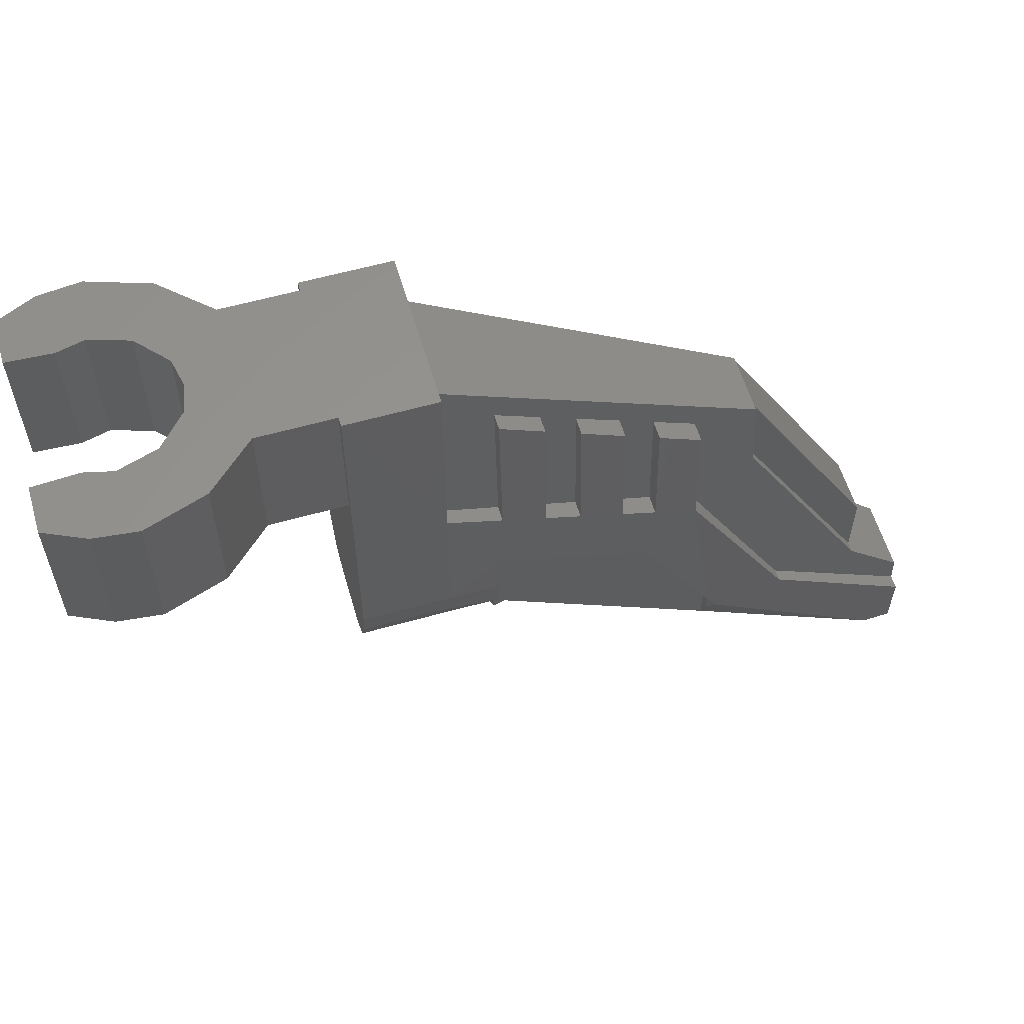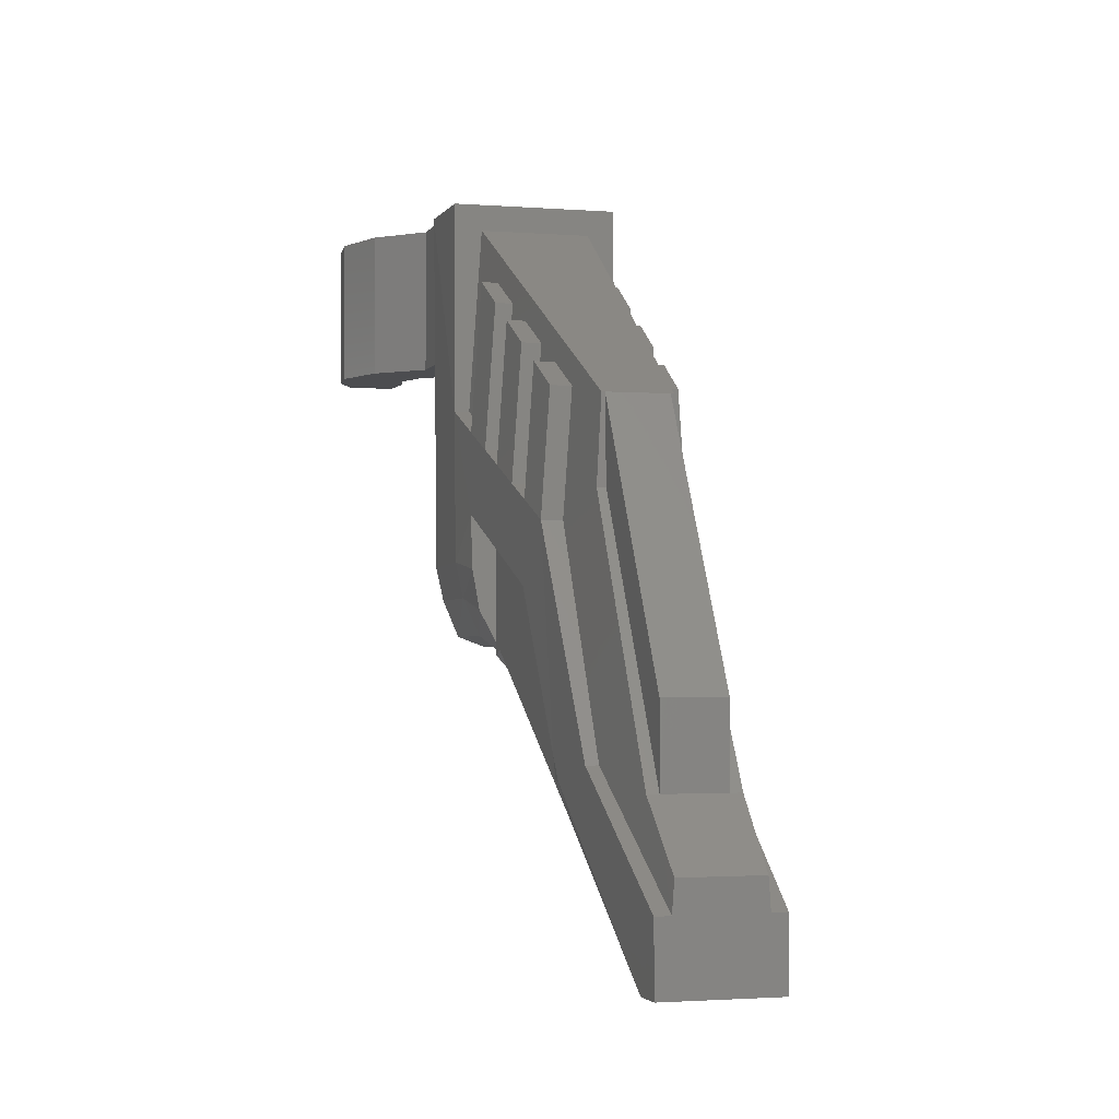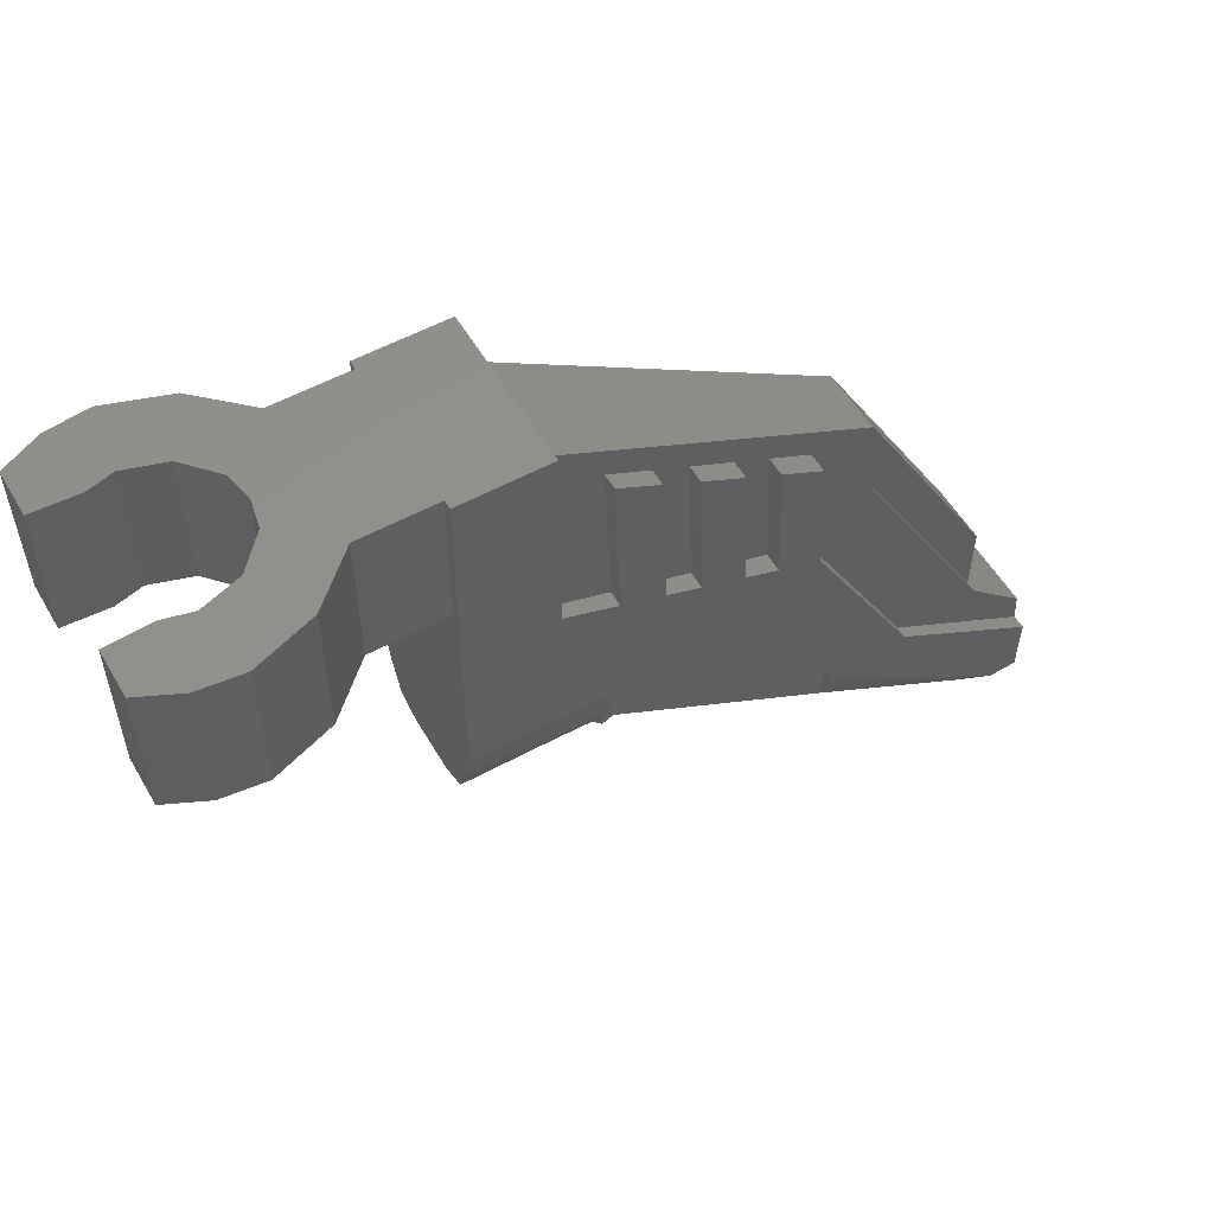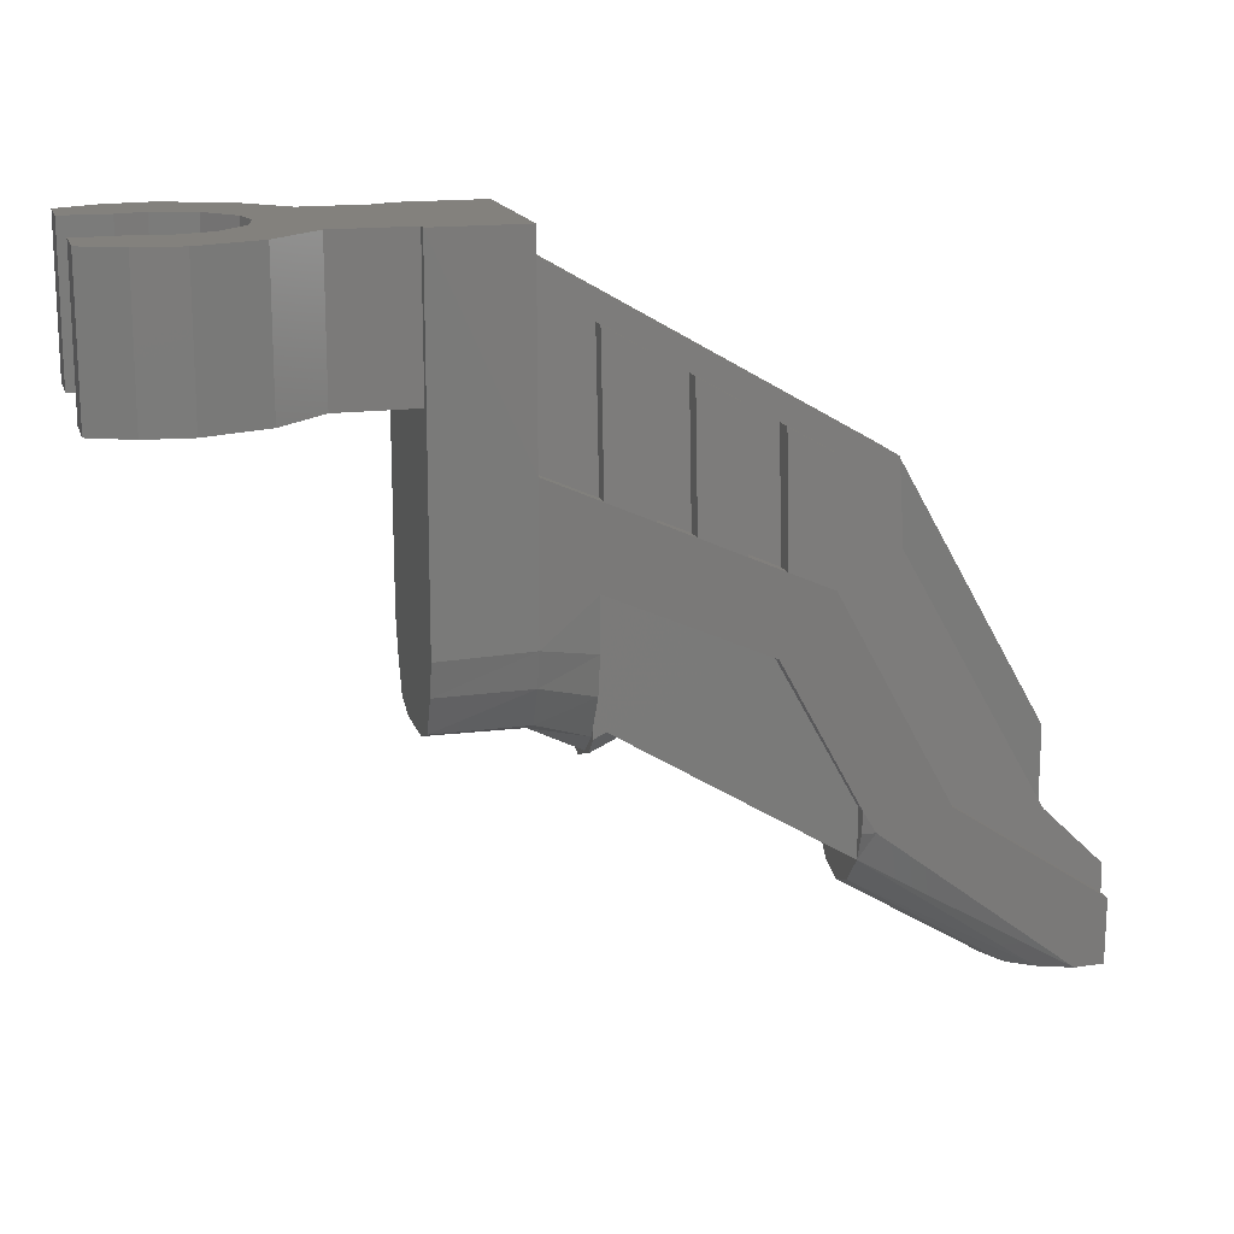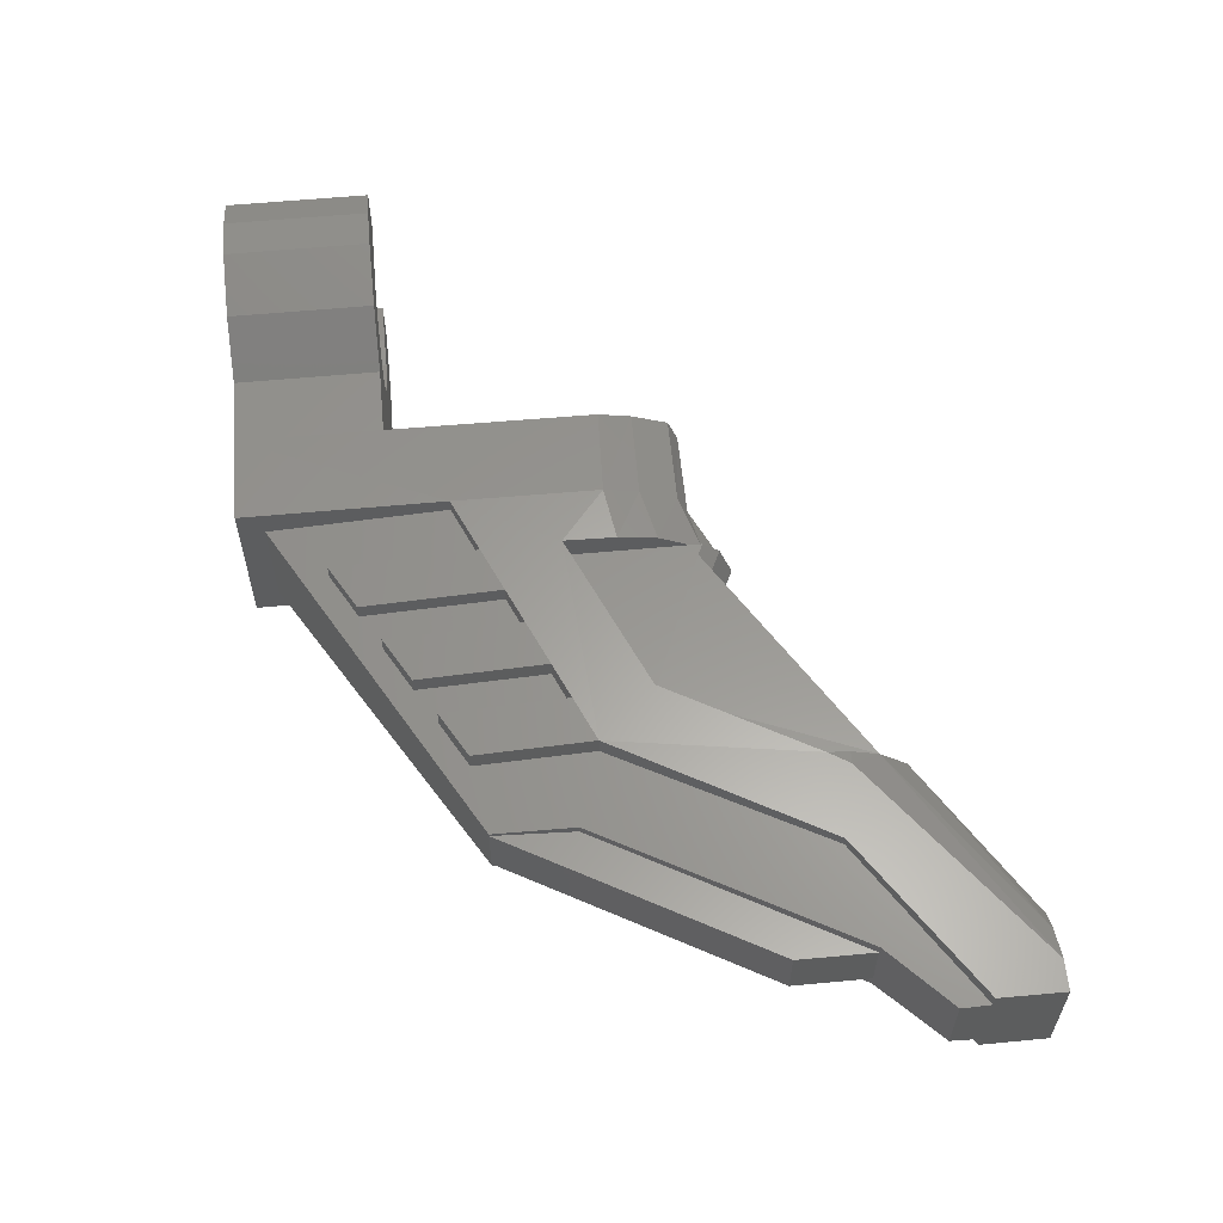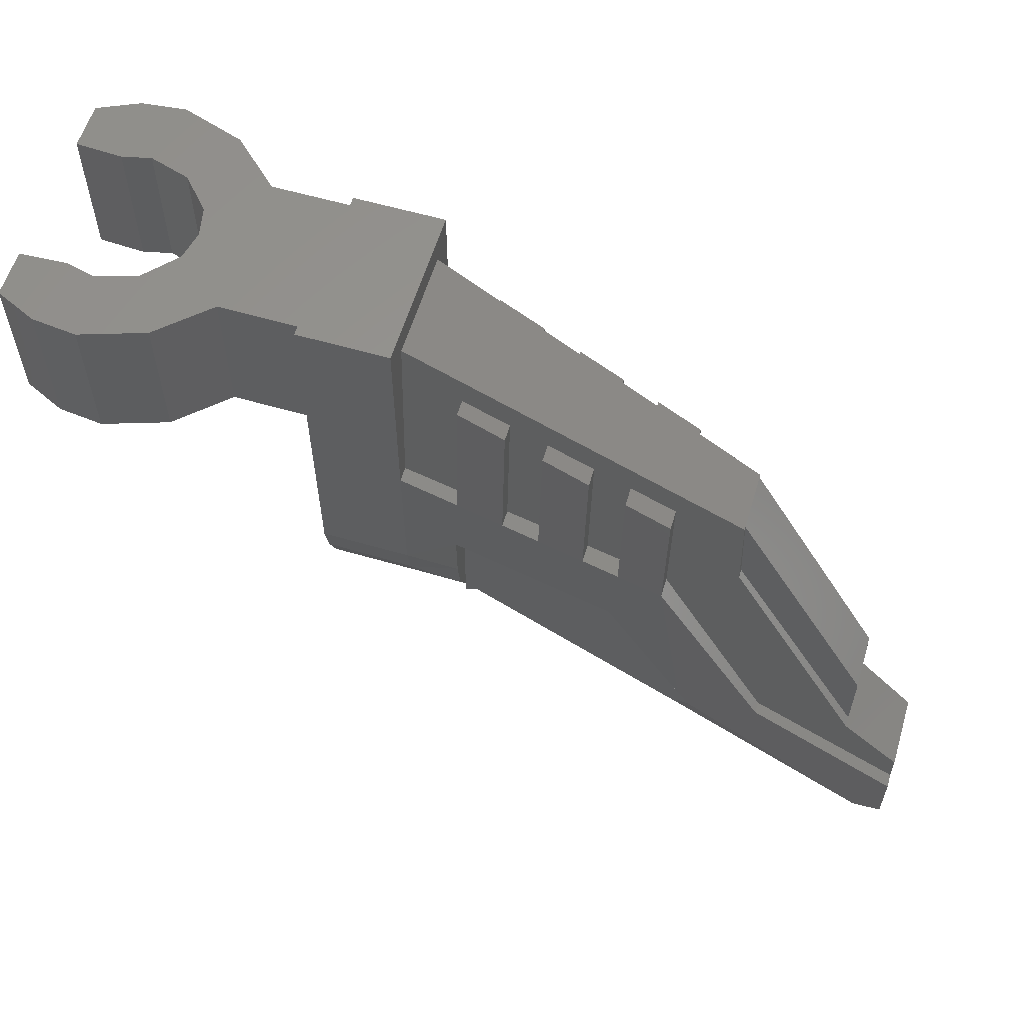
<metadata>
{"format":"stl","ext":"stl","renderer":"f3d","projection":"perspective","resolution":1024,"background":"white","views":[{"elev":58.4,"azim":163.7,"up":"+Y"},{"elev":-2.0,"azim":-106.0,"up":"+Y"},{"elev":54.9,"azim":150.1,"up":"+Y"},{"elev":16.0,"azim":164.7,"up":"+Y"},{"elev":58.6,"azim":-95.5,"up":"+Z"},{"elev":58.9,"azim":-163.3,"up":"+Y"}]}
</metadata>
<code>
# stl→obj: 193 verts, 307 faces
v -0.7731 -0.8054 0.116
v -0.747 -0.8175 0.116
v -0.747 -0.5199 0.116
v -0.8076 -0.8265 0.0838
v -0.747 -0.855 0.08352
v -0.8353 -0.8434 0
v -0.747 -0.8846 0
v -0.747 -0.8175 -0.116
v -0.747 -0.5199 -0.116
v -0.747 -0.855 -0.08352
v -0.7731 -0.8054 -0.116
v -0.8076 -0.8265 -0.0838
v -1.28 -1.004 0.116
v -1.28 -1.114 0.1148
v -1.099 -0.6781 0.116
v -1.28 -1.114 -0.1148
v -1.099 -0.6781 -0.116
v -1.28 -1.004 -0.116
v -1.362 -0.3192 0.065
v -1.683 -0.8864 0.065
v -1.369 -0.4997 0.065
v -1.683 -1.054 0.065
v -1.683 -1.054 -0.065
v -1.683 -0.8864 -0.065
v -1.362 -0.3192 -0.065
v -1.369 -0.4997 -0.065
v -0.8535 -0.0854 0.1468
v -0.8535 -0.0854 0.1094
v -0.8535 -0.3923 0.1683
v -0.8535 -0.3923 0.131
v -0.7535 -0.02764 0.1511
v -0.7535 -0.02764 0.1159
v -0.7535 -0.3474 0.1384
v -0.7535 -0.3474 0.1735
v -1.033 -0.1894 0.139
v -1.033 -0.1894 0.09768
v -1.033 -0.4732 0.1588
v -1.033 -0.4732 0.1176
v -0.9335 -0.1316 0.1433
v -0.9335 -0.1316 0.1042
v -0.9335 -0.4282 0.125
v -0.9335 -0.4282 0.1641
v -1.213 -0.554 0.1042
v -1.213 -0.554 0.1488
v -1.213 -0.2934 0.08592
v -1.213 -0.2934 0.1305
v -1.113 -0.2356 0.09244
v -1.113 -0.2356 0.1355
v -1.113 -0.5091 0.1117
v -1.113 -0.5091 0.1547
v -1.213 -0.554 -0.1042
v -1.213 -0.2934 -0.08592
v -1.213 -0.554 -0.1488
v -1.213 -0.2934 -0.1305
v -1.113 -0.2356 -0.09244
v -1.113 -0.5091 -0.1117
v -1.113 -0.2356 -0.1355
v -1.113 -0.5091 -0.1547
v -1.033 -0.1894 -0.139
v -1.033 -0.4732 -0.1588
v -1.033 -0.1894 -0.09768
v -1.033 -0.4732 -0.1176
v -0.9335 -0.1316 -0.1433
v -0.9335 -0.1316 -0.1042
v -0.9335 -0.4282 -0.125
v -0.9335 -0.4282 -0.1641
v -0.8535 -0.0854 -0.1468
v -0.8535 -0.3923 -0.1683
v -0.8535 -0.0854 -0.1094
v -0.8535 -0.3923 -0.131
v -0.7535 -0.02764 -0.1511
v -0.7535 -0.02764 -0.1159
v -0.7535 -0.3474 -0.1384
v -0.7535 -0.3474 -0.1735
v -1.82 -1.186 -0.08448
v -1.82 -1.249 -0.08896
v -1.82 -1.186 0.08448
v -1.82 -1.249 0.08896
v -1.469 -1.014 0.1096
v -1.683 -1.054 0.08968
v -1.369 -0.4997 0.08392
v -1.683 -1.054 -0.08968
v -1.369 -0.4997 -0.08392
v -0.63 0.1038 0.1198
v -1.362 -0.3192 0.072
v -0.63 -0.292 0.1476
v -1.469 -1.014 -0.1096
v -1.362 -0.3192 -0.072
v -0.63 0.1038 -0.1198
v -0.63 -0.292 -0.1476
v -1.28 -1.175 0.06252
v -1.629 -1.393 0.05616
v -1.28 -1.197 0
v -1.601 -1.393 0
v -1.68 -1.393 0.09376
v -1.309 -1.051 0.1416
v -1.753 -1.393 0.1223
v -1.28 -1.052 0.1376
v -1.469 -1.014 0.136
v -1.82 -1.393 0.1199
v -1.82 -1.249 0.1211
v -1.82 -1.249 -0.1211
v -1.469 -1.014 -0.136
v -0.63 -0.292 0.18
v -0.63 -0.292 -0.18
v -0.747 -0.5199 0.1723
v -0.6299 -0.6172 0.1772
v -0.63 0.16 0.18
v -0.43 0.16 0.18
v -0.63 0.16 -0.18
v -0.43 0.16 -0.18
v -1.28 -1.004 0.143
v -0.43 -0.8 0.06332
v -0.63 -0.8 0.06672
v -0.43 -0.8 -0.06332
v -0.63 -0.8 -0.06672
v -0.63 -0.6946 0.1605
v -0.43 -0.6973 0.1568
v -0.43 -0.6243 0.1732
v -0.63 -0.7767 0.1232
v -0.43 -0.7774 0.1228
v -0.747 -0.6356 0.1686
v -1.099 -0.6781 0.1539
v -0.747 -0.5199 -0.1723
v -1.099 -0.6781 -0.1539
v -0.747 -0.8161 0.1027
v -0.747 -0.722 0.1532
v -1.28 -1.004 -0.143
v -0.747 -0.8606 0.05
v -1.753 -1.393 -0.1223
v -1.82 -1.393 -0.1199
v -1.68 -1.393 -0.09376
v -1.629 -1.393 -0.05616
v -1.28 -1.175 -0.06252
v -1.309 -1.051 -0.1416
v -1.28 -1.052 -0.1376
v -0.6299 -0.6172 -0.1772
v -0.747 -0.8606 -0.05
v -0.747 -0.8717 0
v -0.747 -0.6356 -0.1686
v -0.747 -0.722 -0.1532
v -0.747 -0.8161 -0.1027
v -0.43 -0.6243 -0.1732
v -0.43 -0.6973 -0.1568
v -0.43 -0.7774 -0.1228
v -0.63 -0.6946 -0.1605
v -0.63 -0.7767 -0.1232
v -0.2597 0.16 0.16
v -0.43 0.16 0.16
v -0.2597 -0.16 0.16
v -0.43 -0.16 0.16
v -0.01612 -0.16 0.3046
v -0.08424 -0.16 0.1322
v 0.0054 -0.16 0.1599
v -0.1536 -0.16 0.259
v -0.1472 -0.16 0.06272
v -0.16 -0.16 0
v -0.1536 0.16 0.259
v -0.16 0.16 0
v -0.1472 0.16 0.06272
v -0.08424 0.16 0.1322
v 0.0054 0.16 0.1599
v 0.17 -0.16 0.2532
v 0.081 -0.16 0.294
v 0.06764 -0.16 0.145
v 0.17 -0.16 0.1504
v 0.06764 0.16 0.145
v 0.17 0.16 0.1504
v 0.17 0.16 0.2532
v 0.081 0.16 0.294
v -0.01612 0.16 0.3046
v -0.2597 -0.16 -0.16
v -0.1472 -0.16 -0.06272
v -0.2597 0.16 -0.16
v -0.43 0.16 -0.16
v -0.1472 0.16 -0.06272
v -0.43 -0.16 -0.16
v -0.01612 -0.16 -0.3046
v 0.0054 -0.16 -0.1599
v -0.08424 -0.16 -0.1322
v -0.1536 -0.16 -0.259
v -0.1536 0.16 -0.259
v -0.08424 0.16 -0.1322
v 0.0054 0.16 -0.1599
v 0.17 -0.16 -0.2532
v 0.06764 -0.16 -0.145
v 0.081 -0.16 -0.294
v 0.17 -0.16 -0.1504
v 0.06764 0.16 -0.145
v 0.17 0.16 -0.1504
v 0.17 0.16 -0.2532
v 0.081 0.16 -0.294
v -0.01612 0.16 -0.3046
f 1 2 3
f 4 5 1
f 1 5 2
f 6 7 4
f 4 7 5
f 8 9 2
f 5 10 8
f 5 7 10
f 3 2 9
f 5 8 2
f 11 9 8
f 12 11 10
f 11 8 10
f 6 12 7
f 12 10 7
f 13 14 15
f 14 1 15
f 16 11 14
f 11 1 14
f 15 1 3
f 11 16 17
f 16 18 17
f 17 9 11
f 19 20 21
f 21 20 22
f 22 20 23
f 20 24 23
f 25 26 24
f 26 23 24
f 20 19 24
f 19 25 24
f 27 28 29
f 29 28 30
f 27 31 28
f 31 32 28
f 32 31 33
f 31 34 33
f 31 27 34
f 34 27 29
f 35 36 37
f 37 36 38
f 35 39 36
f 39 40 36
f 40 39 41
f 39 42 41
f 39 35 42
f 42 35 37
f 43 44 45
f 45 44 46
f 47 48 49
f 48 50 49
f 47 45 48
f 45 46 48
f 48 46 50
f 50 46 44
f 51 52 53
f 52 54 53
f 55 56 57
f 57 56 58
f 55 57 52
f 52 57 54
f 57 58 54
f 58 53 54
f 59 60 61
f 60 62 61
f 59 61 63
f 63 61 64
f 64 65 63
f 63 65 66
f 63 66 59
f 66 60 59
f 67 68 69
f 68 70 69
f 67 69 71
f 71 69 72
f 72 73 71
f 71 73 74
f 71 74 67
f 74 68 67
f 75 76 77
f 76 78 77
f 79 80 78
f 78 80 77
f 80 81 82
f 81 83 82
f 80 79 81
f 79 43 81
f 84 85 86
f 81 43 85
f 85 43 86
f 87 76 82
f 76 75 82
f 77 80 75
f 80 82 75
f 85 84 88
f 84 89 88
f 82 83 87
f 87 83 51
f 89 90 88
f 83 88 51
f 88 90 51
f 88 83 85
f 81 85 83
f 91 92 93
f 92 94 93
f 14 95 91
f 92 91 95
f 96 97 14
f 95 14 97
f 98 96 14
f 96 99 97
f 100 97 101
f 97 99 101
f 101 99 102
f 102 99 103
f 44 104 53
f 53 104 105
f 44 106 104
f 104 106 107
f 108 109 110
f 109 111 110
f 99 44 103
f 103 44 53
f 112 96 98
f 113 114 115
f 116 115 114
f 117 118 107
f 107 118 119
f 120 121 117
f 121 118 117
f 121 120 113
f 120 114 113
f 122 107 106
f 44 123 106
f 106 123 124
f 123 125 124
f 126 120 127
f 127 120 117
f 123 112 125
f 112 128 125
f 99 112 44
f 44 112 123
f 129 114 126
f 126 114 120
f 127 117 122
f 122 117 107
f 109 104 119
f 119 104 107
f 108 104 109
f 112 99 96
f 97 100 130
f 100 131 130
f 95 97 132
f 97 130 132
f 92 95 133
f 95 132 133
f 94 92 133
f 100 101 131
f 131 101 102
f 134 93 133
f 133 93 94
f 16 134 132
f 133 132 134
f 135 16 130
f 132 130 16
f 136 16 135
f 135 130 103
f 131 102 130
f 130 102 103
f 104 108 105
f 108 110 105
f 53 105 124
f 105 137 124
f 128 136 135
f 138 116 139
f 116 114 139
f 114 129 139
f 122 106 140
f 106 124 140
f 140 141 122
f 122 141 127
f 141 142 127
f 127 142 126
f 142 138 126
f 126 138 129
f 138 139 129
f 143 111 119
f 111 109 119
f 144 143 118
f 143 119 118
f 145 144 121
f 115 145 113
f 121 113 145
f 121 144 118
f 146 137 144
f 137 143 144
f 147 146 145
f 145 146 144
f 145 115 147
f 147 115 116
f 140 124 137
f 53 124 125
f 142 141 147
f 141 146 147
f 103 53 128
f 53 125 128
f 138 142 116
f 142 147 116
f 141 140 146
f 140 137 146
f 111 143 105
f 143 137 105
f 110 111 105
f 128 135 103
f 136 128 98
f 128 112 98
f 16 136 14
f 136 98 14
f 134 16 91
f 16 14 91
f 93 134 91
f 148 149 150
f 150 149 151
f 152 153 154
f 153 155 150
f 150 156 153
f 157 156 150
f 150 155 148
f 148 155 158
f 159 160 157
f 157 160 156
f 160 161 156
f 156 161 153
f 161 162 153
f 153 162 154
f 163 164 165
f 163 165 166
f 162 167 154
f 154 167 165
f 167 168 165
f 165 168 166
f 165 164 154
f 168 169 166
f 166 169 163
f 152 154 164
f 155 153 152
f 169 170 163
f 163 170 164
f 170 171 164
f 164 171 152
f 171 158 152
f 152 158 155
f 161 160 148
f 162 161 171
f 171 161 158
f 171 170 162
f 167 162 170
f 170 169 167
f 168 167 169
f 172 157 150
f 172 173 157
f 172 150 151
f 161 148 158
f 174 175 148
f 175 149 148
f 174 148 159
f 148 160 159
f 159 176 174
f 174 172 175
f 172 177 175
f 178 179 180
f 180 172 181
f 172 180 173
f 177 172 151
f 172 174 181
f 174 182 181
f 159 157 176
f 157 173 176
f 176 173 183
f 173 180 183
f 183 180 184
f 180 179 184
f 185 186 187
f 185 188 186
f 184 179 189
f 179 186 189
f 189 186 190
f 186 188 190
f 186 179 187
f 190 188 191
f 188 185 191
f 178 187 179
f 181 178 180
f 191 185 192
f 185 187 192
f 192 187 193
f 187 178 193
f 193 178 182
f 178 181 182
f 183 174 176
f 184 193 183
f 193 182 183
f 193 184 192
f 189 192 184
f 192 189 191
f 190 191 189
f 183 182 174

</code>
